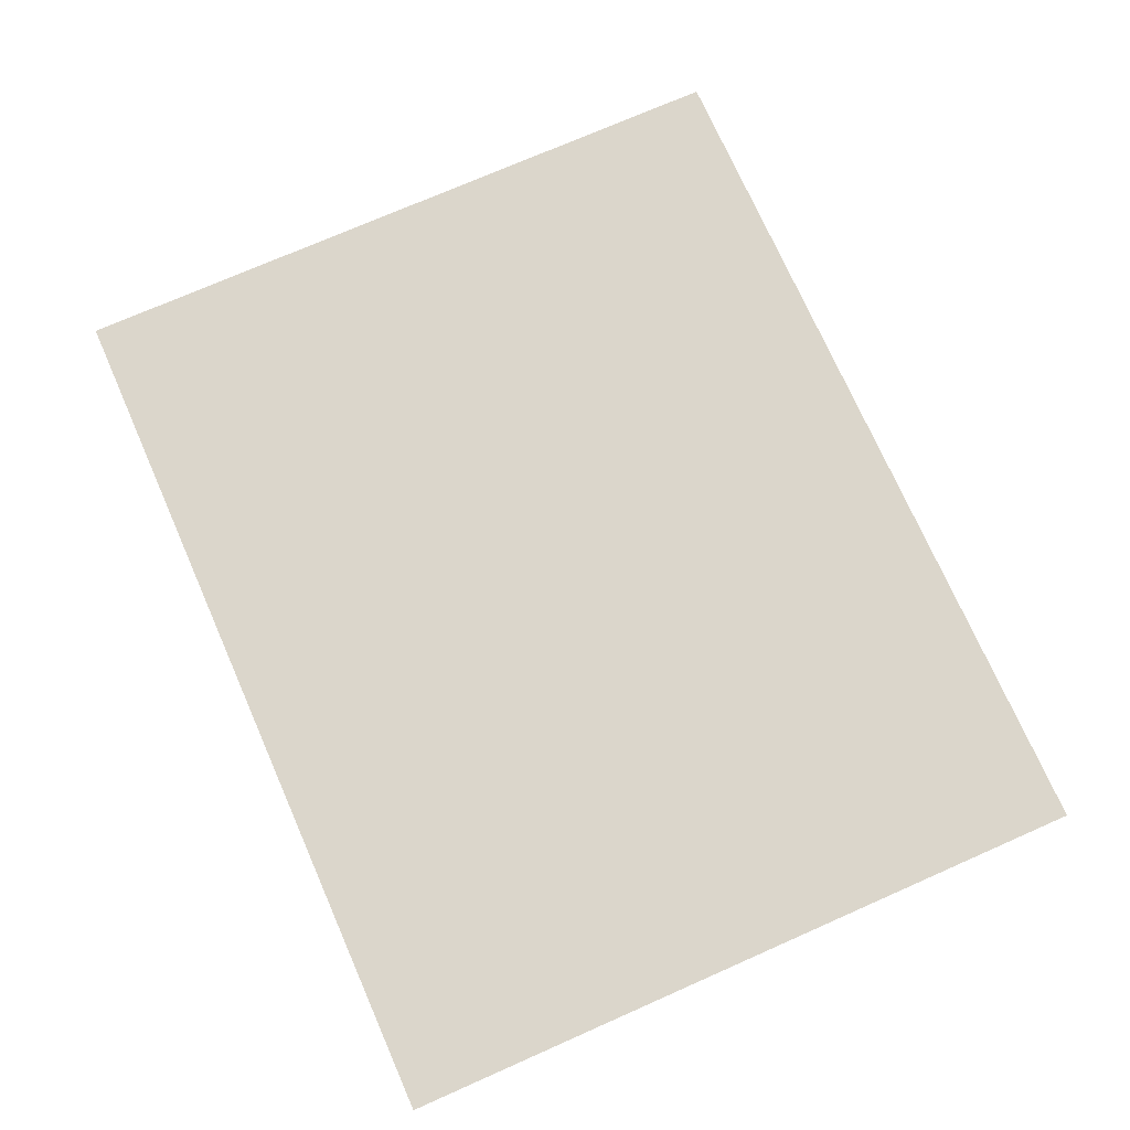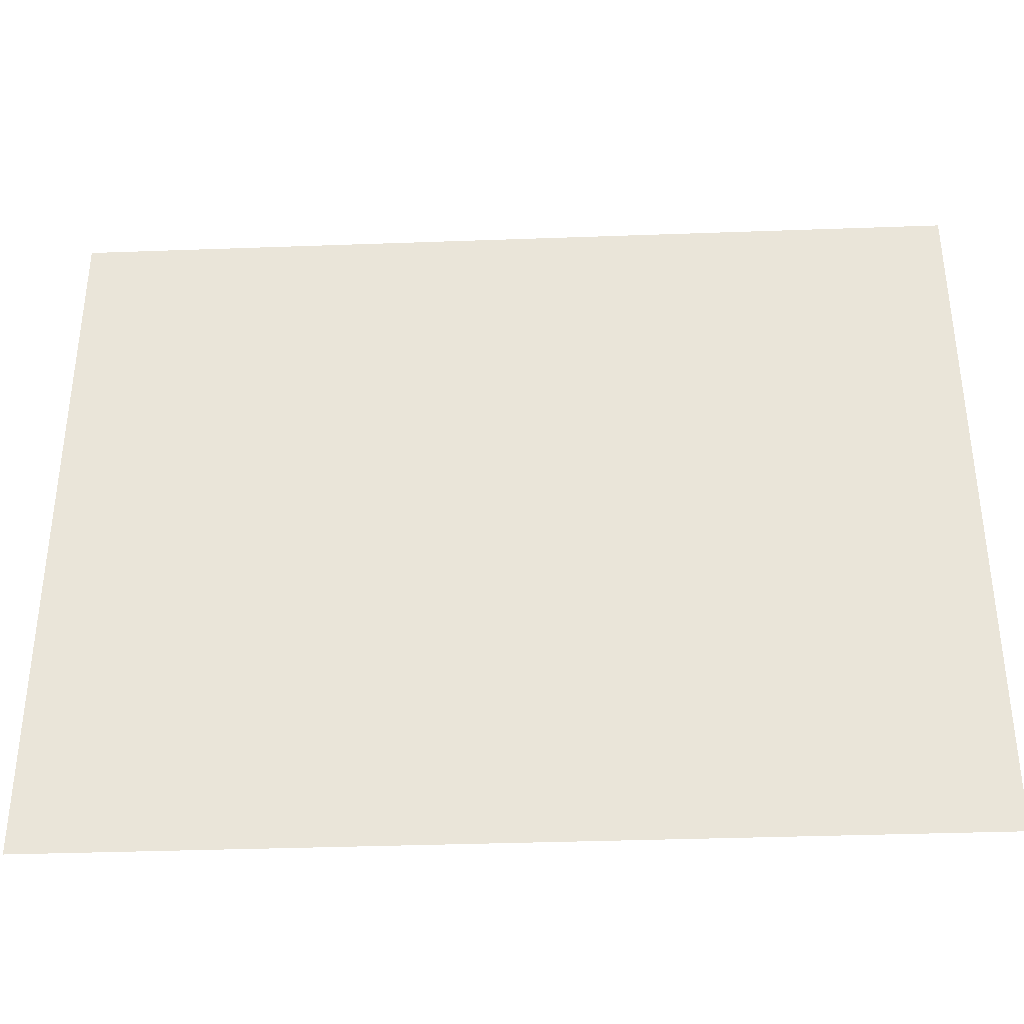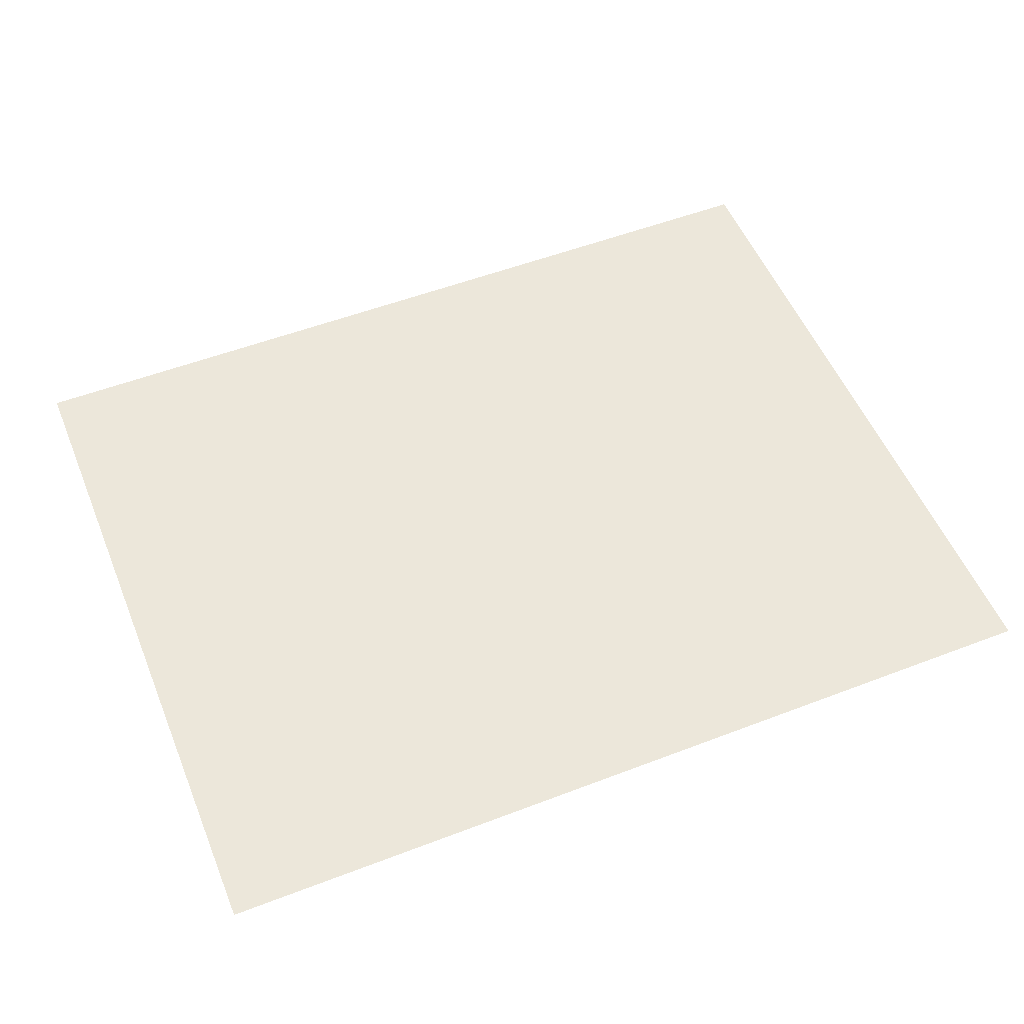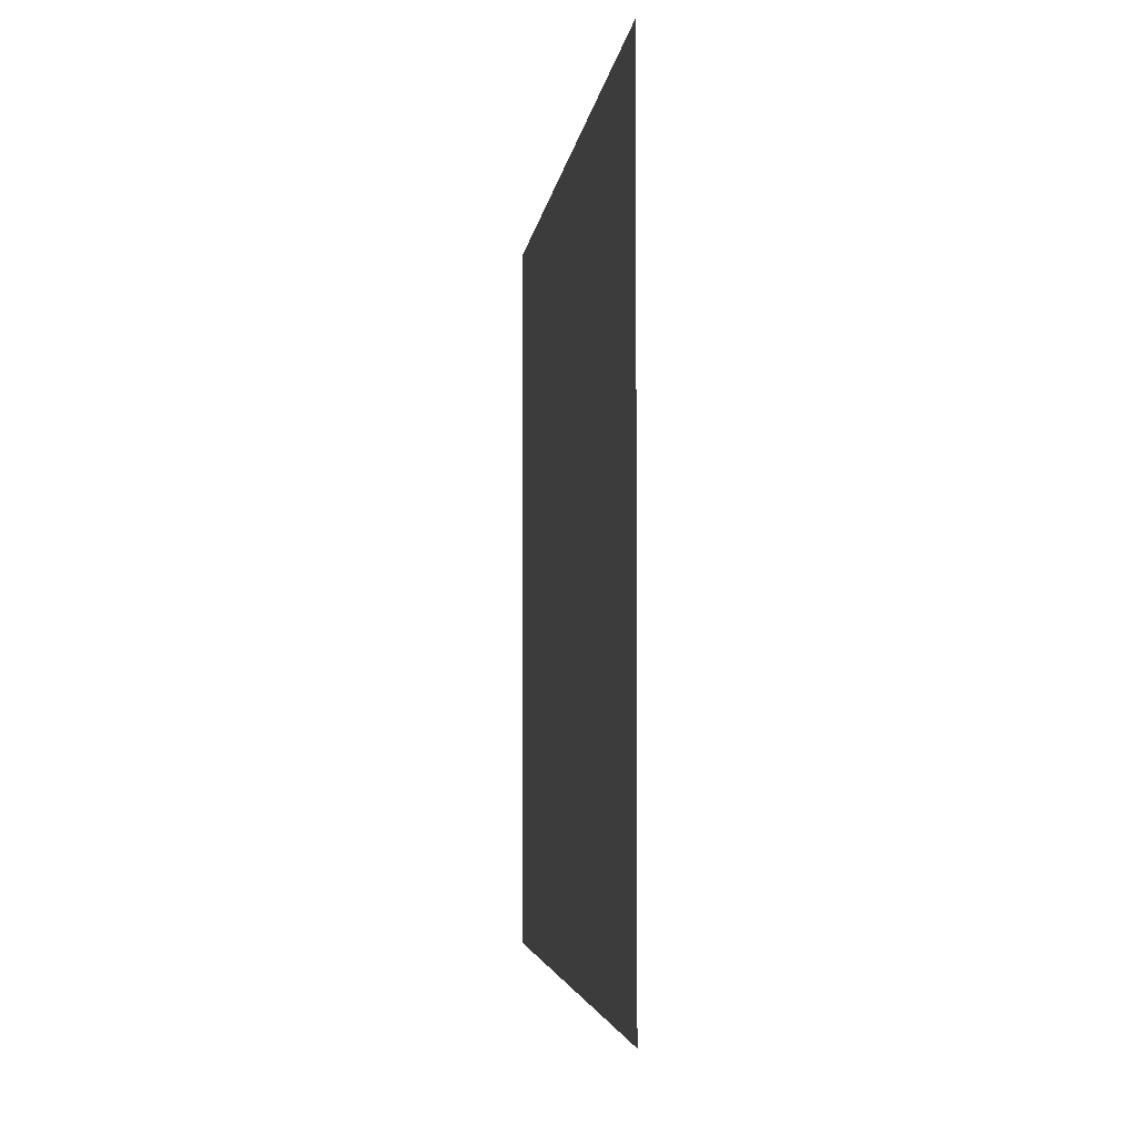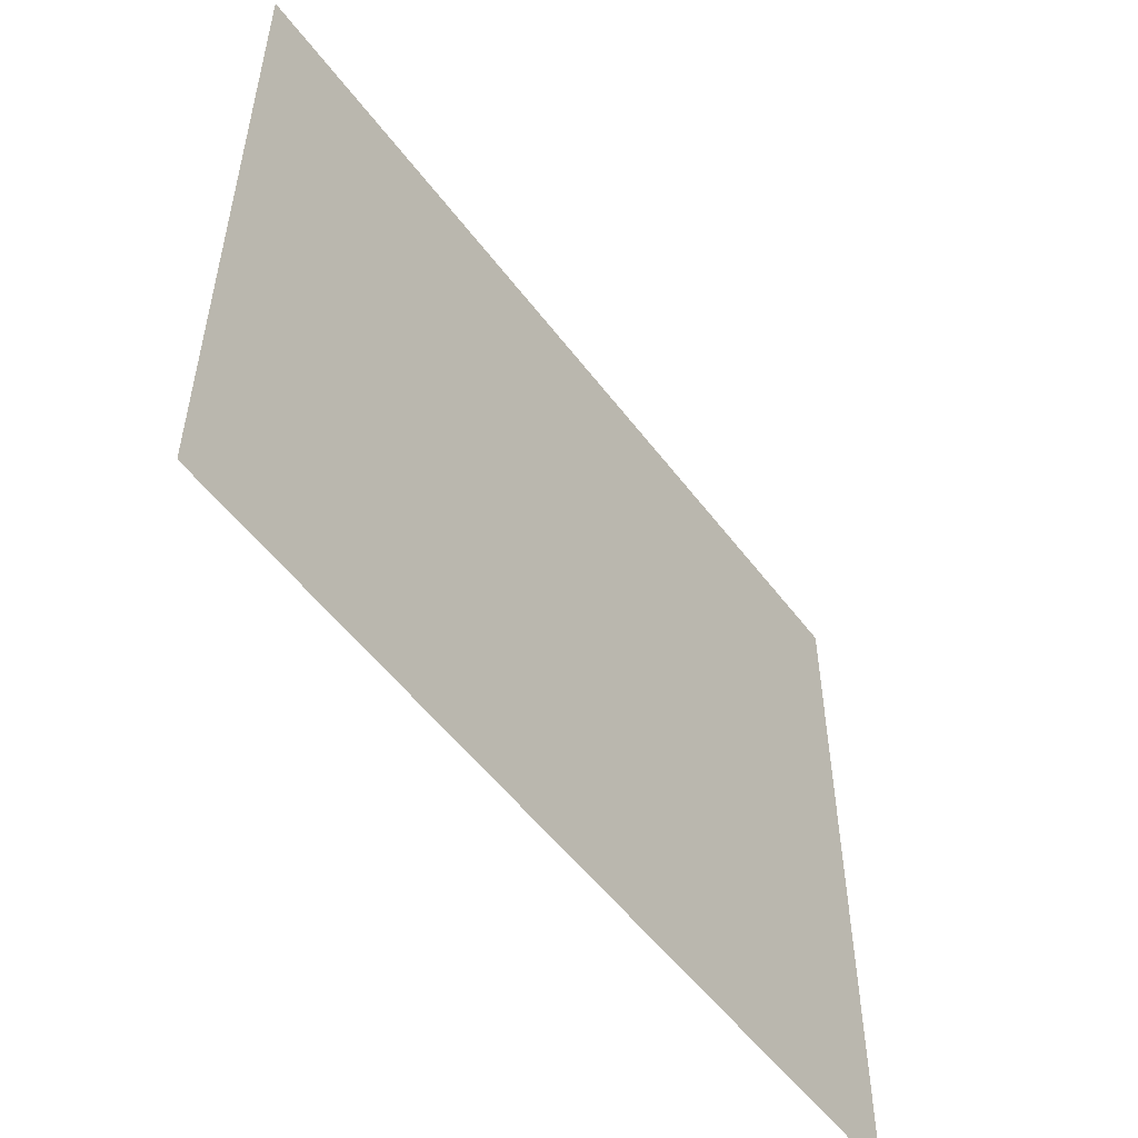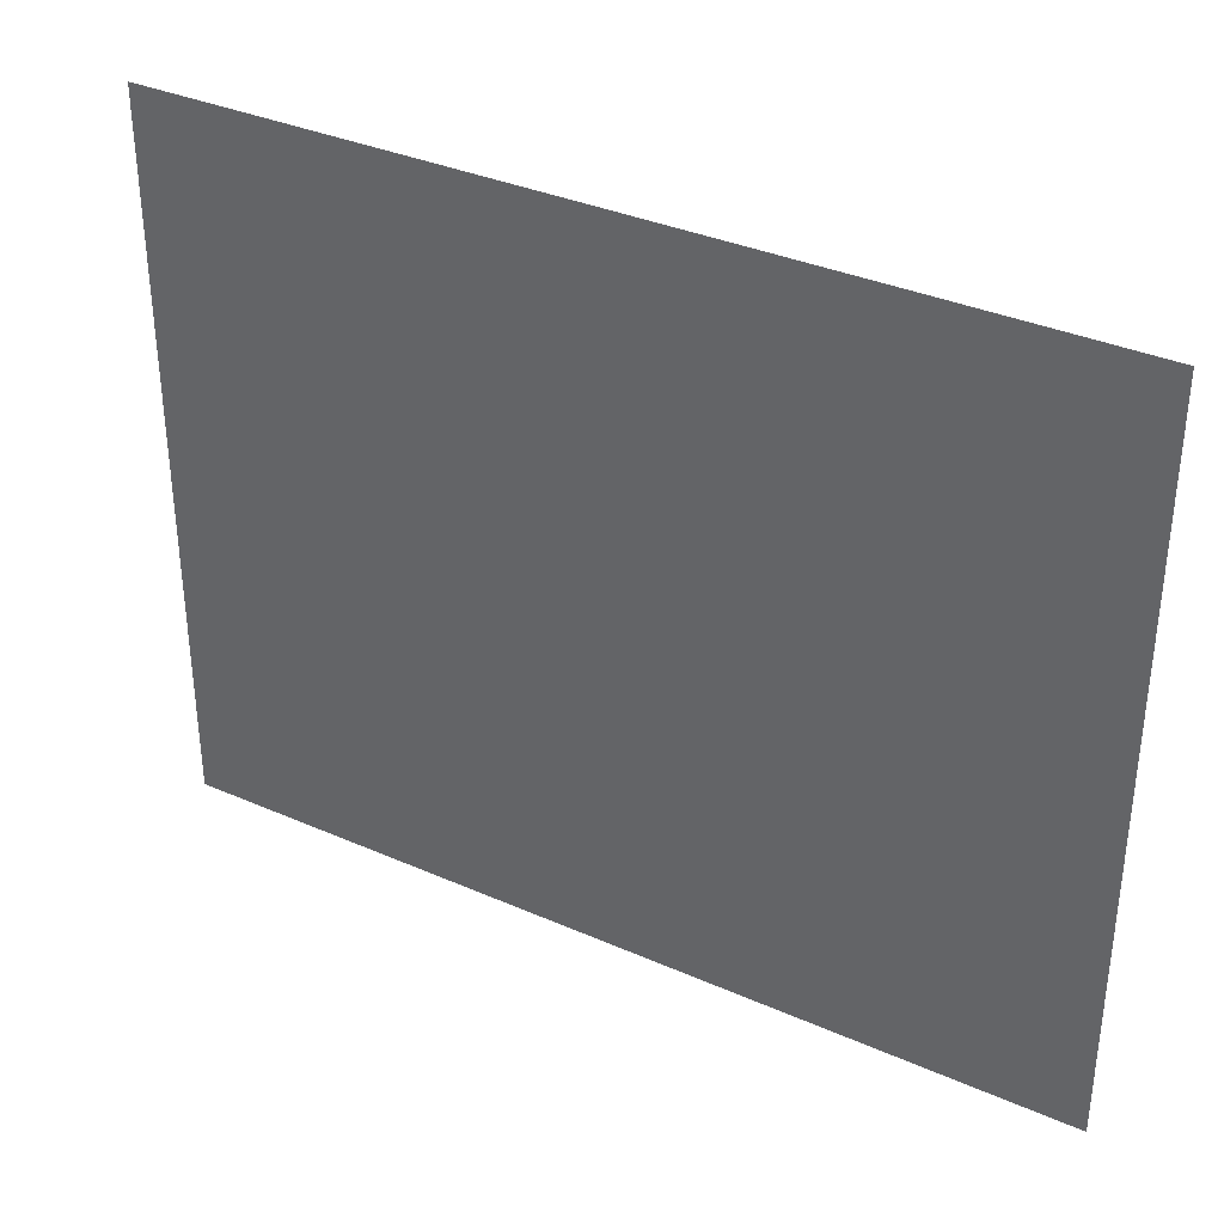
<metadata>
{"format":"obj","ext":"obj","renderer":"f3d","projection":"perspective","resolution":1024,"background":"white","views":[{"elev":73.6,"azim":-113.8,"up":"+Z"},{"elev":-36.6,"azim":2.7,"up":"+Y"},{"elev":53.7,"azim":157.8,"up":"+Z"},{"elev":-3.7,"azim":-96.1,"up":"+Y"},{"elev":-53.0,"azim":-54.1,"up":"+Y"},{"elev":35.2,"azim":30.3,"up":"+Y"}]}
</metadata>
<code>
v 2.736e-21 50.8 46.3
v 50.8 50.8 46.3
v 50.8 10.06 46.3
v 6.184e-22 10.06 46.3
f 2 1 3
f 1 4 3

</code>
